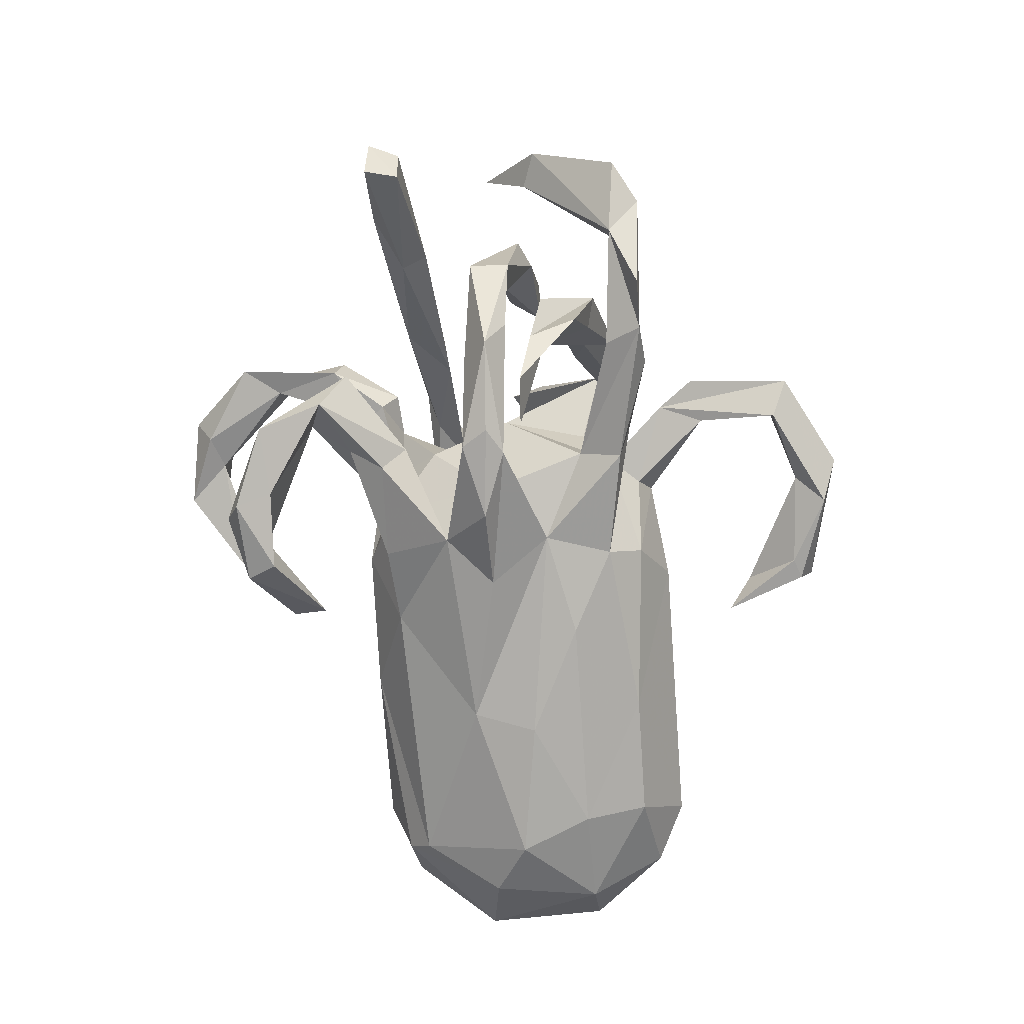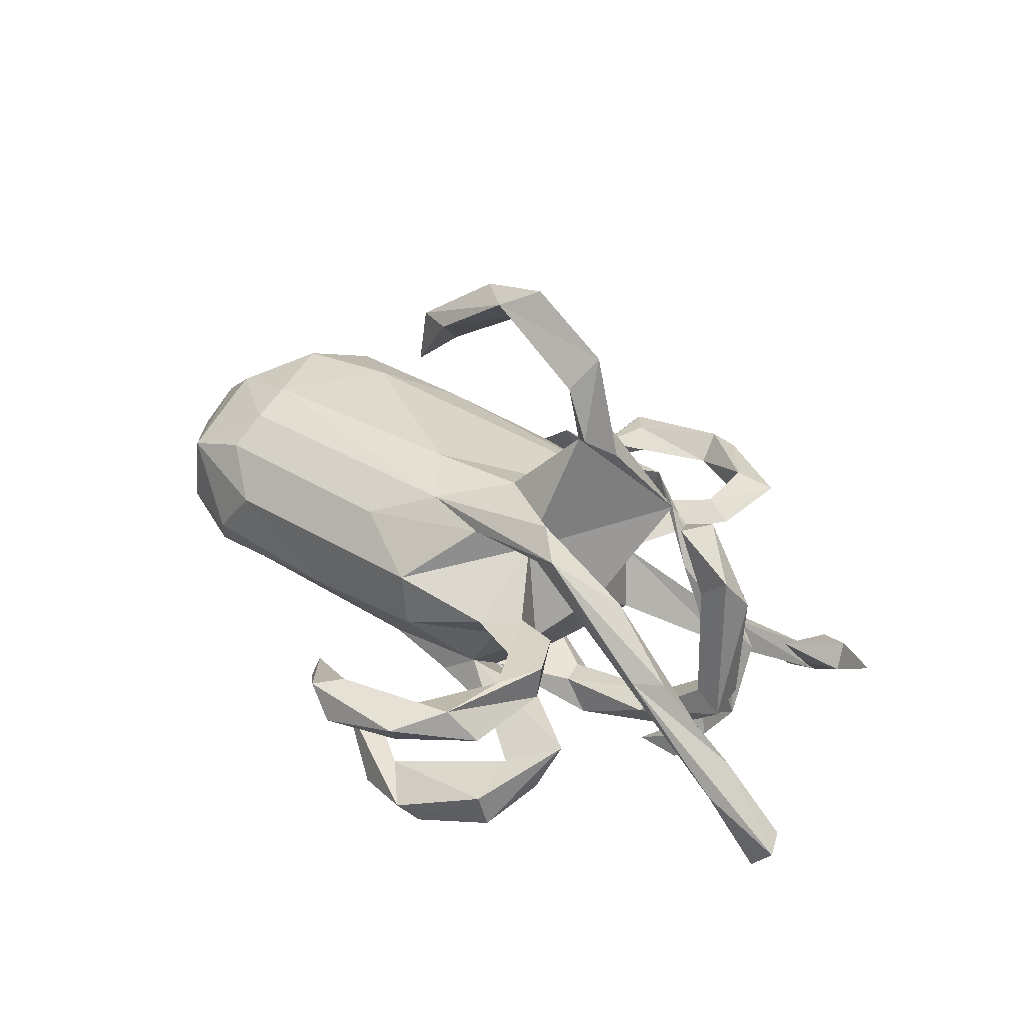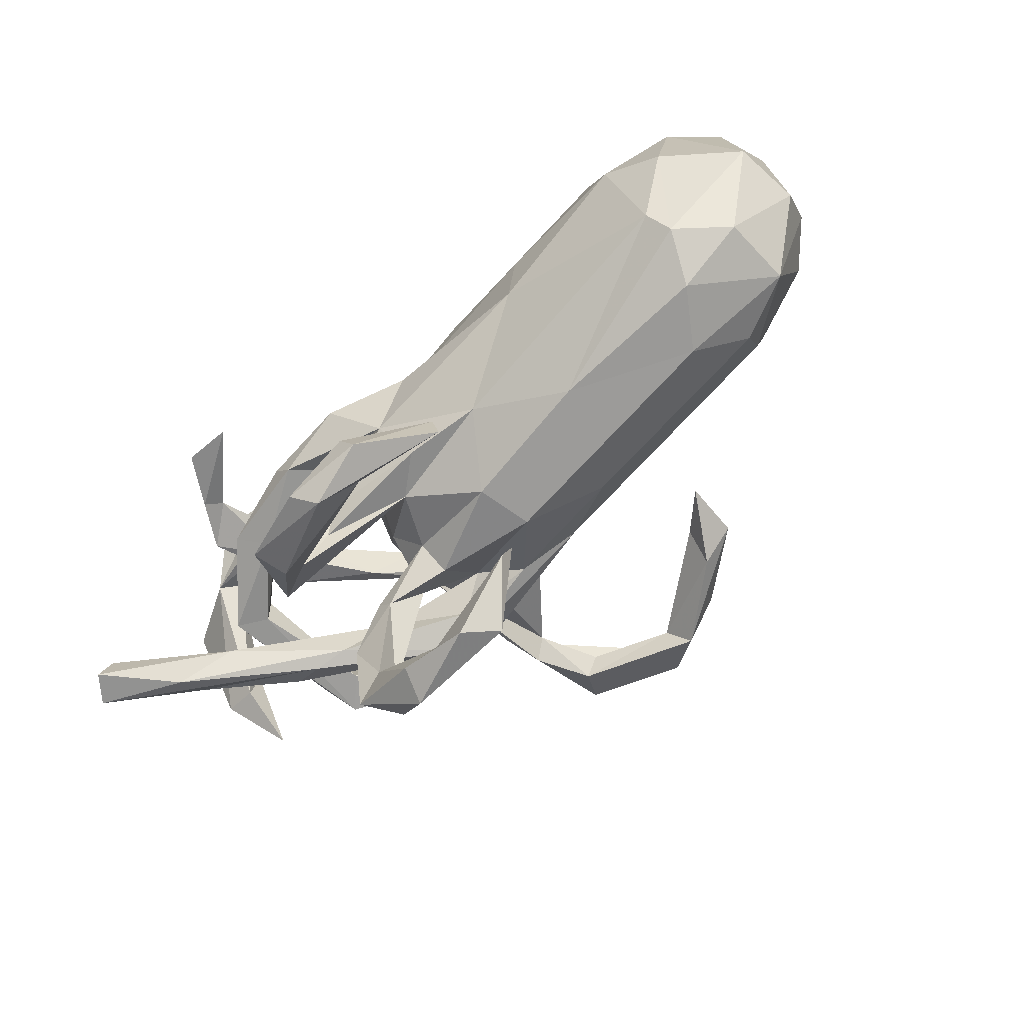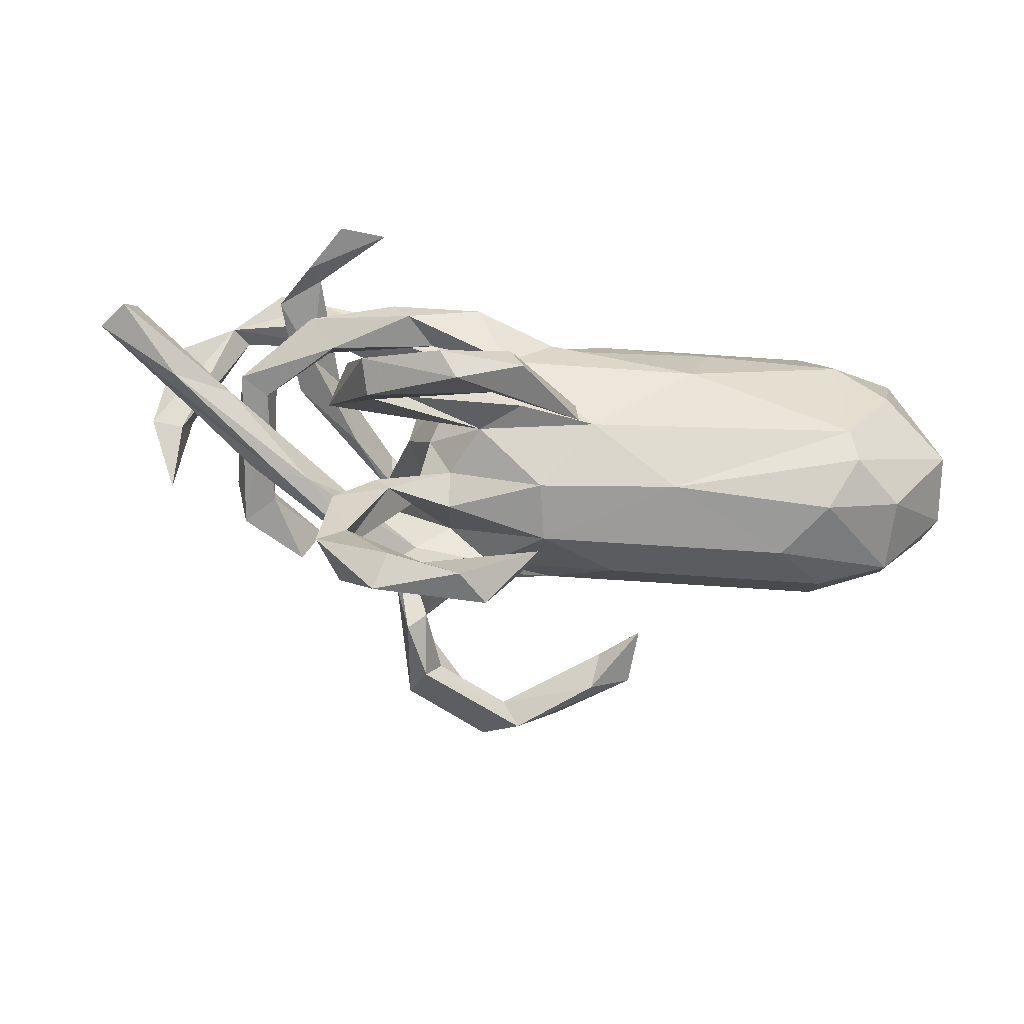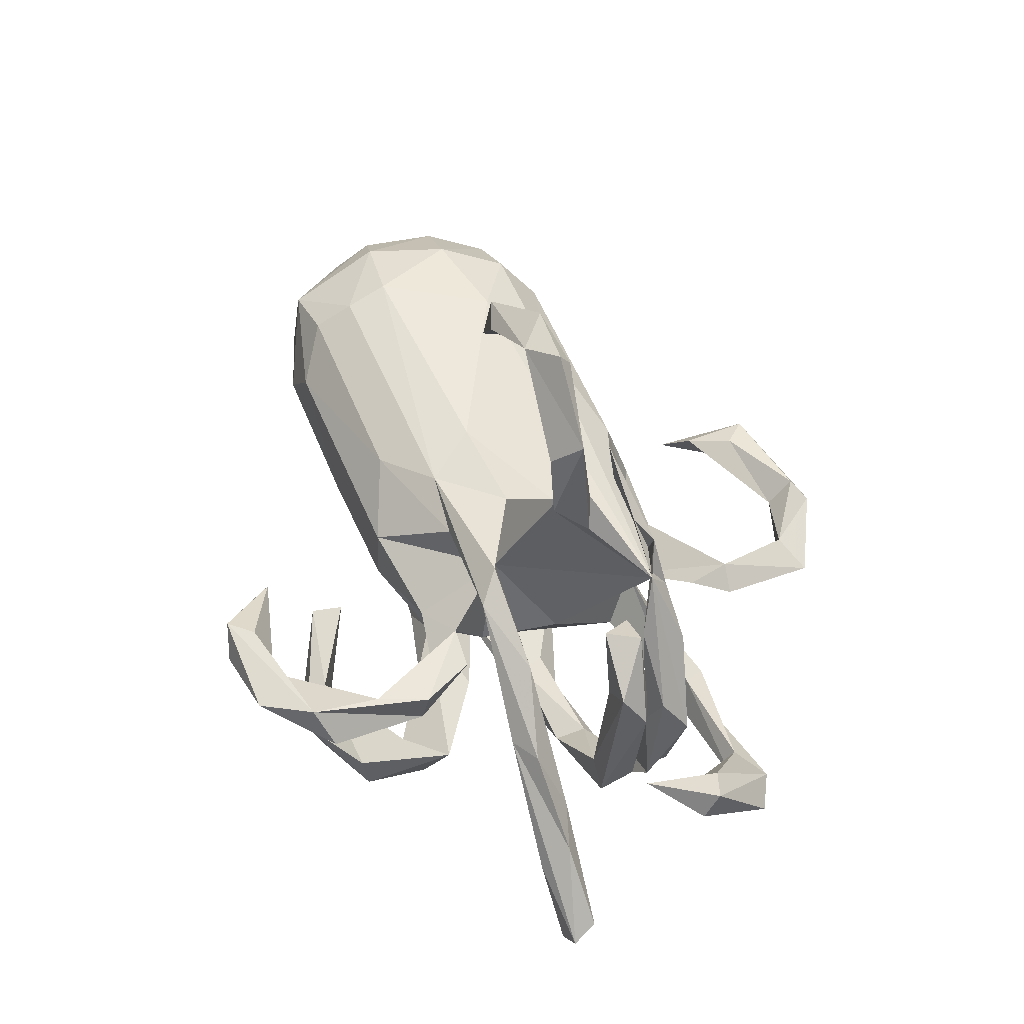
<metadata>
{"format":"obj","ext":"obj","renderer":"f3d","projection":"perspective","resolution":1024,"background":"white","views":[{"elev":-71.5,"azim":95.4,"up":"+Z"},{"elev":42.6,"azim":40.7,"up":"+Z"},{"elev":-75.1,"azim":-138.5,"up":"+Y"},{"elev":-77.0,"azim":171.1,"up":"+Y"},{"elev":60.7,"azim":68.6,"up":"+Z"}]}
</metadata>
<code>
v 0.7703 -0.1838 -0.2018
v 0.7146 0.1518 0.09941
v 0.7197 0.2578 -0.05171
v 0.754 -0.1278 -0.192
v 0.7308 0.1137 0.06883
v 0.7841 -0.1246 -0.1523
v 0.6623 -0.1304 -0.03947
v 0.6598 0.1724 0.0713
v 0.6662 0.01866 0.1704
v 0.6699 0.09118 0.06563
v 0.609 0.2404 -0.1151
v 0.5622 -0.1443 -0.0626
v 0.8071 -0.1747 -0.1533
v 0.526 0.2815 -0.19
v 0.577 0.2616 -0.0864
v 0.6481 0.2978 -0.07313
v 0.5736 -0.1013 -0.03628
v 0.6633 -0.1867 -0.0876
v 0.5174 0.03091 0.2195
v 0.557 -0.01964 -0.07135
v 0.5454 0.06906 0.1535
v 0.5499 0.04979 -0.06308
v 0.5076 -0.136 0.07089
v 0.4977 0.09097 0.1542
v 0.4941 0.03756 -0.05325
v 0.4655 0.08244 -0.2817
v 0.5048 -0.0153 -0.04156
v 0.4668 0.02522 0.166
v 0.4578 0.03597 -0.147
v 0.4392 0.2801 -0.1853
v 0.4293 0.1016 0.271
v 0.5125 0.1058 -0.201
v 0.4792 0.1641 -0.2426
v 0.3696 0.09917 0.2373
v 0.3639 0.2869 -0.1452
v 0.3996 0.04113 0.2783
v 0.4831 0.2013 -0.1079
v 0.4424 -0.002704 -0.1987
v 0.4094 0.2179 -0.1638
v 0.413 0.05808 -0.3702
v 0.4551 0.1557 -0.03005
v 0.4335 0.1876 -0.1284
v 0.3646 -0.09517 0.1635
v 0.2625 0.2032 0.145
v 0.4385 0.1287 -0.1009
v 0.4417 0.105 -0.2573
v 0.4569 -0.168 0.06752
v 0.3555 0.2377 0.03029
v 0.3806 0.1789 -0.05155
v 0.3889 0.2421 -0.1123
v 0.2997 -0.5115 0.1621
v 0.331 0.1605 0.05534
v 0.3292 0.05209 -0.3677
v 0.3514 -0.4889 0.1026
v 0.2901 -0.015 -0.2483
v 0.373 -0.2716 -0.0902
v 0.3921 -0.0458 -0.1568
v 0.34 -0.2951 0.1287
v 0.3037 -0.4237 0.09448
v 0.3413 -0.3097 0.0653
v 0.2713 -0.2217 0.04262
v 0.3099 -0.3864 0.1434
v 0.2246 -0.5726 0.0863
v 0.259 0.2374 0.09239
v 0.3133 -0.08686 0.1127
v 0.2915 -0.3418 -0.1271
v 0.2456 -0.2544 0.04673
v 0.3482 -0.3181 -0.1797
v 0.3996 0.01046 -0.1378
v 0.2596 -0.06054 -0.2413
v 0.2061 0.2287 0.1886
v 0.2775 -0.1932 0.08265
v 0.2373 -0.277 -0.129
v 0.2076 -0.04996 -0.1898
v 0.1475 0.2106 -0.04399
v 0.1647 -0.5527 0.09869
v 0.2808 0.3768 -0.005043
v 0.2331 0.3136 -0.005466
v 0.1816 -0.1232 0.1824
v 0.2408 -0.6019 0.1439
v 0.3973 -0.1577 0.07501
v 0.3198 -0.4298 -0.2108
v 0.2723 0.5528 -0.03706
v 0.139 0.2147 0.1701
v 0.218 0.5232 -0.07731
v 0.2259 0.01563 0.01039
v 0.198 0.2265 -0.1796
v 0.2074 0.3885 -0.03223
v 0.3015 -0.4339 -0.1496
v 0.1225 -0.07532 0.1468
v 0.2063 -0.2192 -0.1506
v 0.174 0.02583 0.3827
v 0.1953 -0.003062 -0.1925
v 0.2009 -0.1887 0.08505
v 0.1238 0.0378 0.477
v 0.2058 0.08639 0.3259
v 0.2361 -0.1424 0.2248
v 0.23 0.386 0.02069
v 0.2043 0.5226 -0.009844
v 0.1653 0.1026 0.3773
v 0.1719 0.1632 0.0496
v 0.1958 0.1532 -0.1389
v 0.1414 0.04833 0.3582
v 0.2363 0.2487 -0.1331
v 0.1844 -0.1267 -0.02214
v 0.1315 -0.0308 -0.2656
v 0.2423 0.01289 -0.2421
v 0.2273 -0.1739 -0.1152
v 0.15 0.09154 0.5317
v 0.1131 0.6361 -0.05961
v 0.1392 -0.1975 0.01397
v 0.09663 0.09004 0.4706
v 0.183 -0.09761 0.2553
v 0.1012 0.07691 0.2557
v 0.1008 -0.623 0.08968
v 0.1321 -0.2352 0.06925
v 0.04912 -0.6055 0.1379
v 0.06594 -0.1098 -0.1924
v 0.008221 0.1922 -0.1736
v 0.09714 -0.2139 -0.07891
v -0.07734 -0.1256 0.1975
v 0.1447 -0.01884 -0.1483
v 0.1006 0.2612 -0.04496
v 0.08783 0.5595 -0.06895
v 0.201 -0.4221 -0.2328
v 0.05212 0.07647 -0.1877
v -0.07361 0.06404 0.5642
v -0.01541 -0.03104 -0.2216
v 0.08882 -0.5623 0.1438
v 0.04968 0.608 -0.1056
v 0.03216 -0.01478 0.2237
v 0.09058 -0.4445 -0.1895
v 0.1889 -0.4844 -0.2539
v 0.06973 -0.4285 -0.2622
v 0.07595 0.6116 -0.03131
v -0.1101 0.5808 -0.06327
v 0.07344 0.2851 -0.01021
v 0.04007 -0.1385 0.1854
v 0.04554 -0.4794 -0.249
v -0.0408 0.2374 0.1566
v -0.02635 -0.5382 0.05296
v 0.1546 -0.5085 -0.2163
v 0.03018 -0.229 -0.1356
v -0.03949 -0.5012 0.06216
v -0.01248 0.13 0.5653
v -0.008886 0.1087 0.6024
v -0.06419 0.544 -0.1115
v -0.06634 -0.4153 -0.1592
v -0.1513 0.1259 0.5423
v -0.06924 0.5367 -0.04428
v -0.1003 0.5561 -0.1105
v -0.04021 0.1125 0.533
v -0.02532 -0.2741 -0.004497
v -0.1101 0.461 -0.06222
v -0.131 0.2766 0.05822
v -0.05974 -0.3553 -0.1719
v -0.1846 -0.2049 0.1491
v -0.08774 0.3042 -0.05105
v -0.1498 0.4169 -0.1141
v -0.2048 0.04722 0.4553
v -0.1061 -0.2205 -0.1206
v -0.01103 0.2528 -0.1265
v -0.3389 0.2246 0.09902
v -0.2139 0.09296 0.3976
v -0.2657 -0.2822 -0.0413
v -0.2806 0.05784 0.3317
v -0.1537 -0.02864 0.2017
v -0.4721 0.1383 0.1446
v -0.2346 0.1171 0.4172
v -0.2777 0.07491 0.4377
v -0.1293 0.1148 -0.213
v -0.04754 -0.2625 0.09476
v -0.5775 -0.05693 0.1629
v -0.2807 -0.08939 -0.2198
v -0.3149 0.0195 -0.2402
v -0.4784 -0.2729 0.05253
v -0.2998 0.2228 -0.1888
v -0.5104 0.217 -0.2098
v -0.5703 -0.2117 -0.1785
v -0.5498 0.2779 0.001319
v -0.6455 0.1001 0.1297
v -0.5068 0.1053 -0.2486
v -0.5657 -0.2105 0.1137
v -0.5462 -0.2876 -0.04747
v -0.5642 -0.138 0.1497
v -0.5549 -0.02077 -0.2602
v -0.5701 0.2933 -0.09972
v -0.6008 0.2194 0.07287
v -0.5893 -0.251 -0.1363
v -0.6512 -0.08134 -0.227
v -0.7024 0.2116 0.001532
v -0.7611 0.1108 -0.1516
v -0.7085 -0.04324 0.1121
v -0.7732 -0.1012 -0.1344
v -0.6618 0.2417 -0.1373
v -0.6751 -0.2427 -0.06405
v -0.7602 0.1086 0.02827
v -0.6794 -0.2209 0.0618
v -0.685 0.1061 -0.2216
v -0.7773 -0.02975 0.04053
v -0.7911 0.1005 -0.06775
v -0.7867 -0.1 -0.01605
f 154 150 136
f 135 136 150
f 159 154 136
f 124 135 150
f 110 136 135
f 76 63 115
f 80 115 63
f 141 76 115
f 63 59 54
f 60 54 59
f 80 63 54
f 76 59 63
f 67 61 60
f 72 60 61
f 59 67 60
f 111 61 67
f 62 67 59
f 78 83 77
f 98 77 83
f 98 78 77
f 85 83 78
f 99 98 83
f 88 85 78
f 123 88 78
f 98 85 88
f 85 98 99
f 124 85 99
f 137 98 88
f 124 150 154
f 130 83 85
f 110 99 83
f 130 110 83
f 135 99 110
f 135 124 99
f 130 85 124
f 147 124 154
f 130 124 147
f 159 147 154
f 151 147 159
f 136 151 159
f 130 147 151
f 130 151 136
f 136 110 130
f 144 76 141
f 117 141 115
f 117 144 141
f 51 54 60
f 120 111 153
f 116 153 111
f 161 120 153
f 76 51 62
f 58 62 51
f 117 129 144
f 76 144 129
f 51 76 129
f 117 51 129
f 59 76 62
f 54 51 80
f 117 80 51
f 80 117 115
f 191 180 187
f 158 187 180
f 195 191 187
f 188 180 191
f 158 180 155
f 163 155 180
f 75 158 155
f 137 158 75
f 140 75 155
f 162 158 137
f 98 137 75
f 75 78 98
f 138 90 79
f 65 79 90
f 97 138 79
f 172 90 138
f 131 113 90
f 43 90 113
f 121 113 131
f 65 90 43
f 97 43 113
f 17 65 43
f 23 43 97
f 121 97 113
f 198 183 185
f 157 185 183
f 193 198 185
f 176 183 198
f 121 185 157
f 176 157 183
f 138 121 157
f 173 185 121
f 97 121 138
f 172 138 157
f 81 97 79
f 84 71 140
f 75 140 71
f 44 84 140
f 167 131 44
f 114 44 131
f 168 167 44
f 121 131 167
f 100 44 114
f 103 114 131
f 100 114 103
f 90 103 131
f 96 44 100
f 92 44 96
f 109 96 100
f 34 36 31
f 19 31 36
f 24 34 31
f 28 36 34
f 21 31 19
f 28 19 36
f 44 103 90
f 92 103 44
f 95 103 92
f 47 97 81
f 65 81 79
f 23 97 47
f 18 47 81
f 7 23 47
f 184 176 198
f 172 157 176
f 165 172 176
f 132 66 125
f 68 125 66
f 134 132 125
f 89 66 132
f 132 142 89
f 82 89 142
f 148 142 132
f 139 133 142
f 82 142 133
f 148 139 142
f 134 133 139
f 125 133 134
f 156 134 139
f 156 139 148
f 132 156 148
f 82 68 56
f 108 56 68
f 89 82 56
f 125 68 82
f 66 89 56
f 66 73 68
f 91 68 73
f 133 125 82
f 156 132 134
f 18 1 13
f 4 13 1
f 47 18 13
f 12 1 18
f 4 6 13
f 7 13 6
f 17 6 4
f 12 4 1
f 17 4 12
f 118 106 70
f 55 70 106
f 74 118 70
f 128 106 118
f 53 26 46
f 32 46 26
f 107 55 106
f 38 70 55
f 38 55 107
f 128 107 106
f 126 107 128
f 37 32 26
f 45 46 32
f 26 40 33
f 46 33 40
f 37 26 33
f 53 46 40
f 53 40 26
f 188 163 180
f 168 163 188
f 84 44 64
f 48 64 44
f 44 155 163
f 168 44 163
f 140 155 44
f 44 75 71
f 52 44 71
f 101 75 44
f 64 71 84
f 197 181 191
f 188 191 181
f 201 197 191
f 193 181 197
f 168 188 181
f 173 168 181
f 173 167 168
f 165 161 153
f 143 120 161
f 73 120 143
f 118 143 161
f 91 143 118
f 91 73 143
f 66 120 73
f 120 108 118
f 91 118 108
f 56 108 120
f 66 56 120
f 81 12 18
f 65 12 81
f 7 47 13
f 195 187 178
f 177 178 187
f 199 195 178
f 158 177 187
f 182 178 177
f 177 158 162
f 119 177 162
f 162 123 75
f 78 75 123
f 119 162 75
f 137 123 162
f 30 15 16
f 8 16 15
f 2 16 8
f 10 8 15
f 11 16 3
f 2 3 16
f 201 195 192
f 199 192 195
f 194 201 192
f 191 195 201
f 194 192 199
f 182 199 178
f 104 119 75
f 87 119 104
f 50 104 75
f 48 42 49
f 46 49 42
f 64 48 49
f 37 42 48
f 33 42 37
f 44 37 48
f 105 111 120
f 88 123 137
f 122 126 102
f 87 102 126
f 39 75 102
f 86 102 75
f 41 45 32
f 37 41 32
f 52 45 41
f 194 199 190
f 186 190 199
f 189 194 190
f 179 190 186
f 182 186 199
f 174 179 186
f 189 190 179
f 175 171 126
f 119 126 171
f 174 175 126
f 182 171 175
f 33 46 42
f 45 49 46
f 175 174 186
f 161 179 174
f 126 74 93
f 69 93 74
f 107 126 93
f 118 74 126
f 57 74 70
f 122 118 126
f 174 128 118
f 5 3 2
f 9 2 8
f 161 174 118
f 126 128 174
f 182 175 186
f 107 29 38
f 22 38 29
f 69 29 107
f 25 29 69
f 93 69 107
f 30 14 11
f 16 11 14
f 39 30 11
f 50 39 11
f 102 30 39
f 16 14 30
f 86 122 102
f 105 122 86
f 57 27 69
f 25 69 27
f 74 57 69
f 20 27 57
f 28 25 27
f 22 29 25
f 24 22 25
f 20 38 22
f 21 20 22
f 57 38 20
f 120 118 122
f 19 27 20
f 196 194 189
f 165 189 179
f 165 179 161
f 105 120 122
f 65 17 12
f 184 189 165
f 11 10 15
f 9 8 10
f 5 10 11
f 11 3 5
f 101 86 75
f 44 86 101
f 52 49 45
f 64 49 52
f 44 52 41
f 9 10 5
f 21 22 24
f 28 24 25
f 31 21 24
f 19 20 21
f 90 105 86
f 44 90 86
f 94 105 90
f 184 196 189
f 202 194 196
f 43 23 17
f 7 17 23
f 6 17 7
f 94 111 105
f 116 111 67
f 94 61 111
f 198 196 184
f 176 184 165
f 172 165 153
f 28 27 19
f 198 202 196
f 201 194 202
f 116 90 172
f 202 198 200
f 193 200 198
f 201 202 200
f 197 201 200
f 9 5 2
f 193 197 200
f 64 52 71
f 94 116 67
f 90 116 94
f 61 94 72
f 58 72 94
f 60 72 58
f 62 58 94
f 116 172 153
f 62 94 67
f 51 60 58
f 166 169 164
f 152 164 169
f 160 166 164
f 170 169 166
f 112 100 103
f 152 160 164
f 170 166 160
f 109 92 96
f 149 169 170
f 95 112 103
f 145 100 112
f 127 170 160
f 152 112 95
f 109 95 92
f 127 95 109
f 152 169 149
f 127 149 170
f 127 160 152
f 145 112 152
f 149 145 152
f 127 152 95
f 109 100 145
f 146 109 145
f 146 145 149
f 127 146 149
f 127 109 146
f 35 87 104
f 126 119 87
f 30 87 35
f 50 35 104
f 15 30 35
f 102 87 30
f 50 15 35
f 171 177 119
f 91 108 68
f 70 38 57
f 39 50 75
f 11 15 50
f 171 182 177
f 44 41 37
f 34 24 28
f 193 173 181
f 173 193 185
f 173 121 167

</code>
